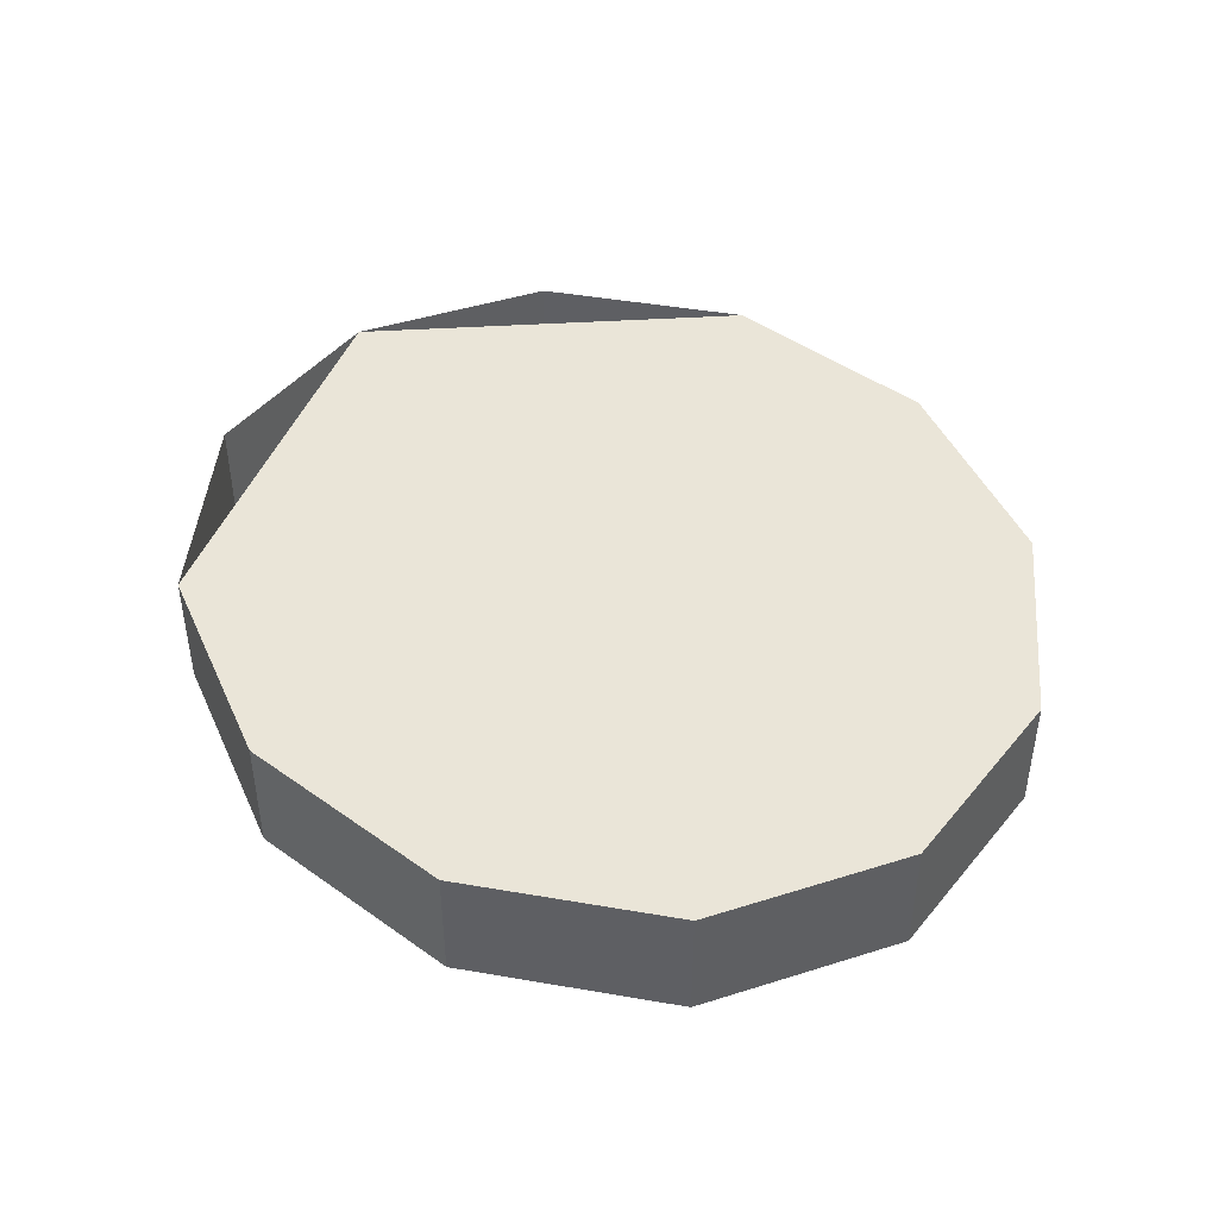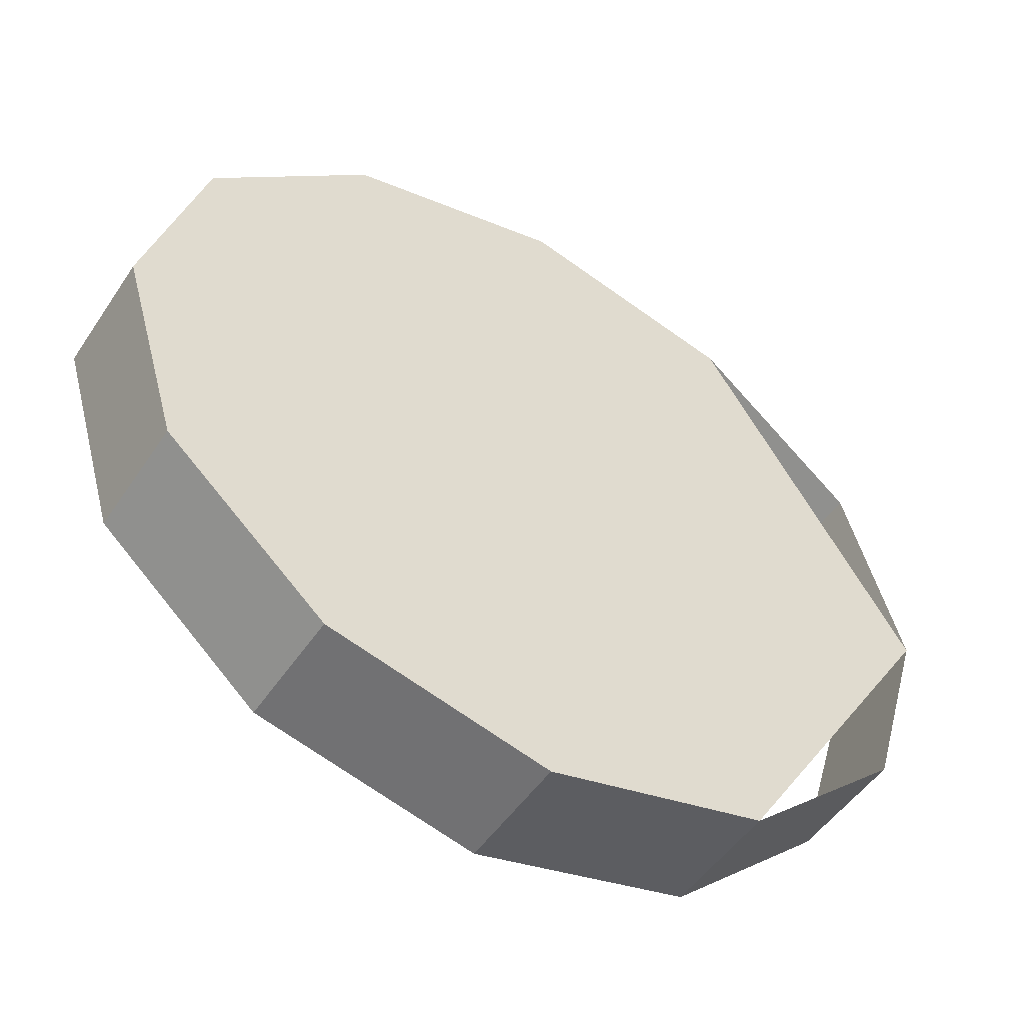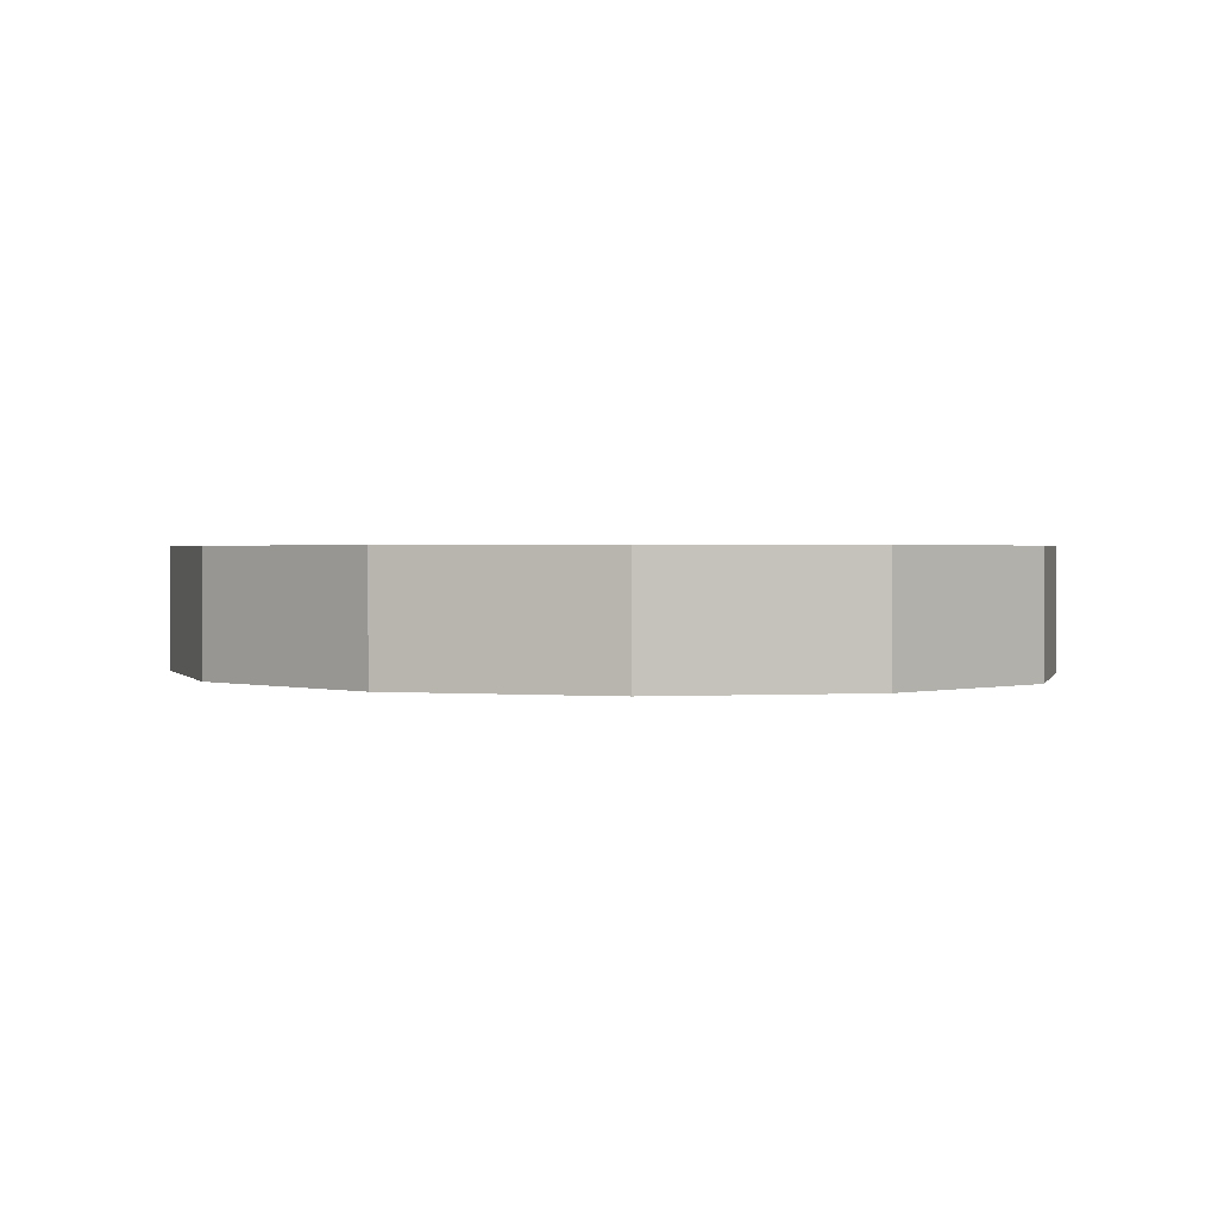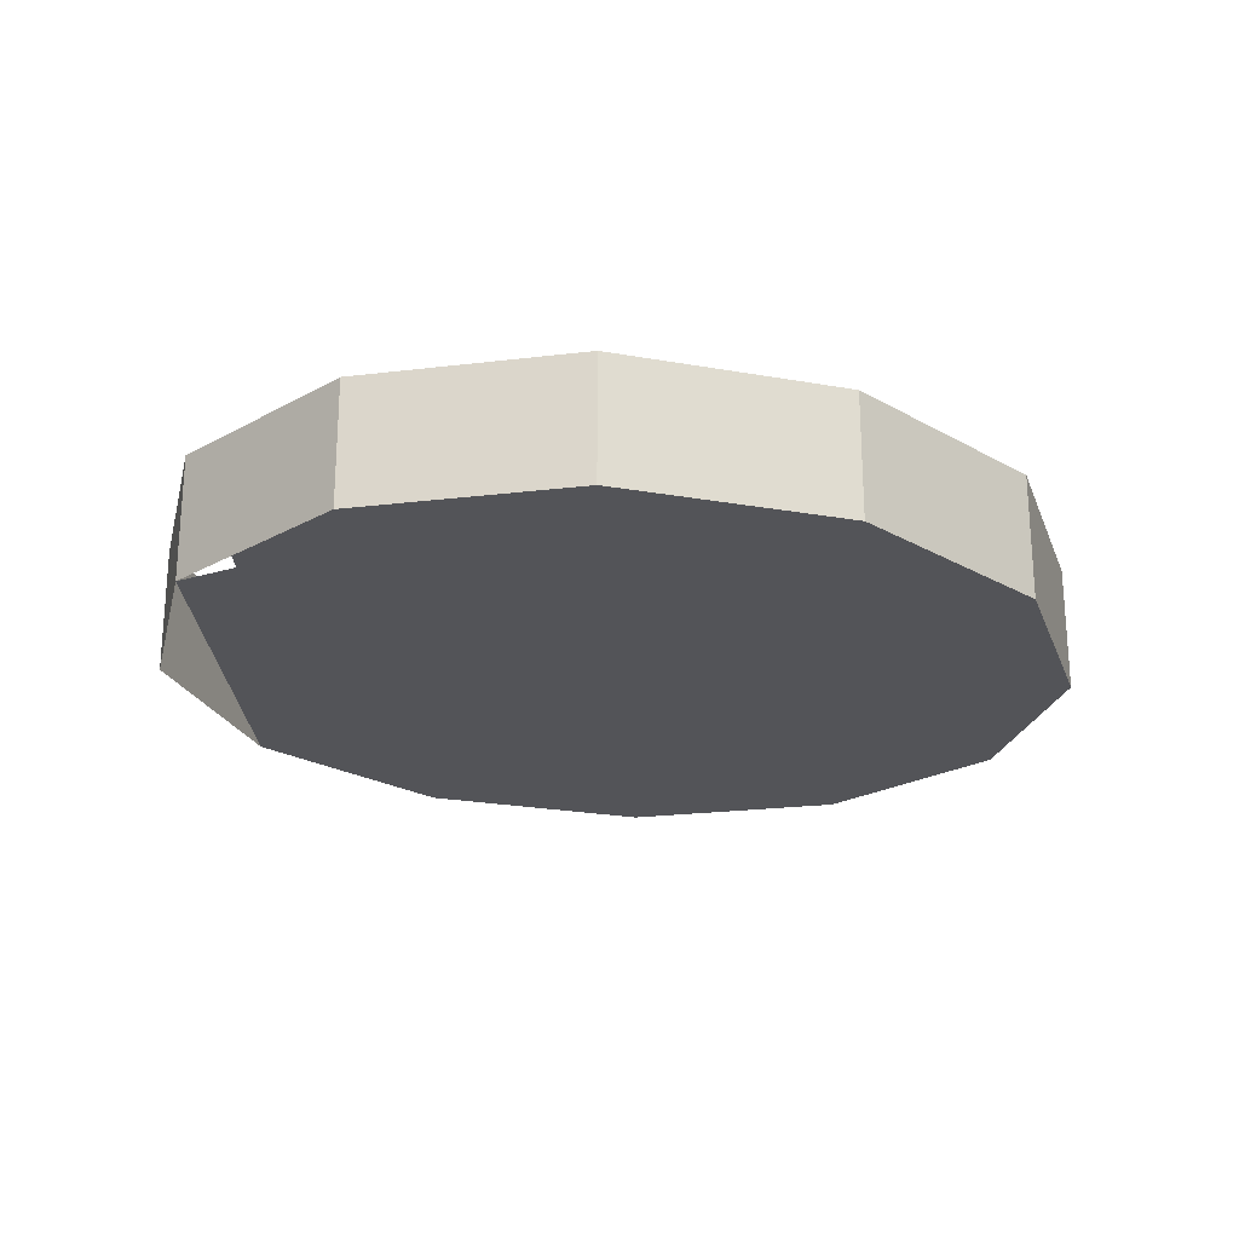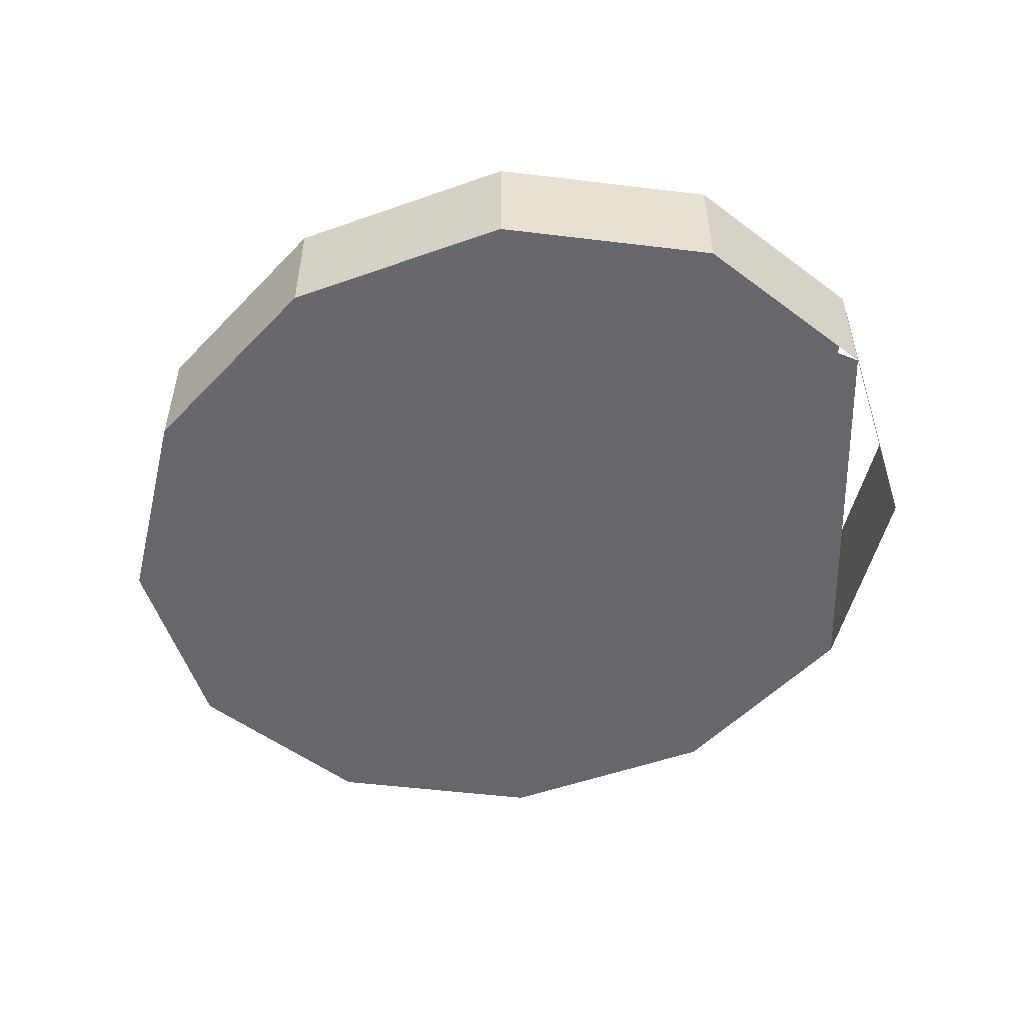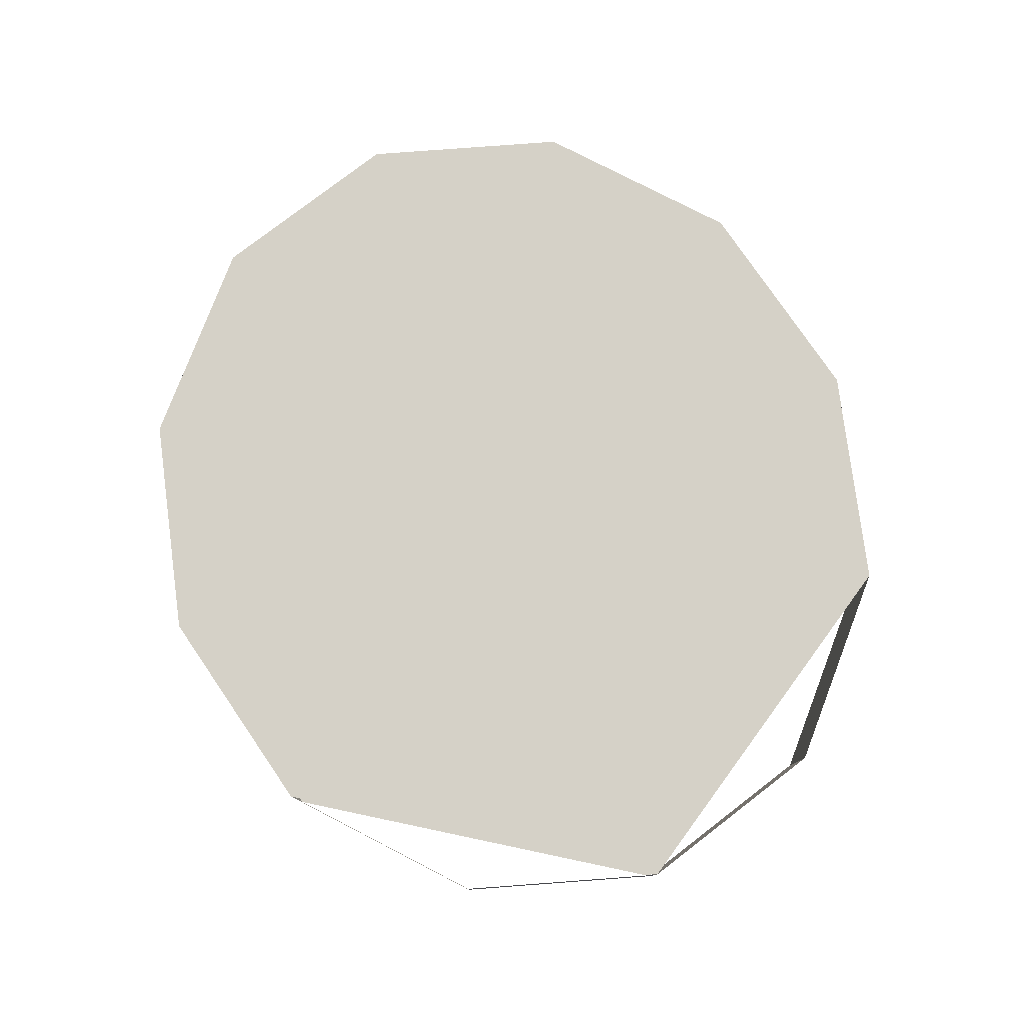
<metadata>
{"format":"obj","ext":"obj","renderer":"f3d","projection":"perspective","resolution":1024,"background":"white","views":[{"elev":45.0,"azim":-126.8,"up":"+Z"},{"elev":-49.8,"azim":-32.5,"up":"+Y"},{"elev":1.3,"azim":-149.8,"up":"+Z"},{"elev":-23.4,"azim":149.7,"up":"+Z"},{"elev":-52.1,"azim":34.4,"up":"+Z"},{"elev":78.9,"azim":69.1,"up":"+Z"}]}
</metadata>
<code>
o Group_8/mesh99/mesh99-geometry#mesh99-geometry
v 0.08768 0.5453 0.5052
v 0.0917 0.5453 0.5052
v 0.08969 0.5448 0.5052
v 0.0862 0.5466 0.5052
v 0.0917 0.5453 0.5063
v 0.08969 0.5448 0.5063
v 0.0862 0.5466 0.5063
v 0.09371 0.5484 0.5052
v 0.09317 0.5466 0.5063
v 0.08768 0.5453 0.5063
v 0.08567 0.5484 0.5052
v 0.09317 0.5466 0.5052
v 0.08567 0.5484 0.5063
v 0.0862 0.5502 0.5052
v 0.09371 0.5484 0.5063
v 0.0917 0.5515 0.5052
v 0.0862 0.5502 0.5063
v 0.08768 0.5515 0.5052
v 0.09317 0.5502 0.5052
v 0.0917 0.5515 0.5063
v 0.08768 0.5515 0.5063
v 0.08969 0.552 0.5052
v 0.09317 0.5502 0.5063
v 0.08969 0.552 0.5063
f 1 2 3
f 2 1 4
f 3 2 1
f 4 1 2
f 5 3 2
f 2 3 5
f 6 1 3
f 3 1 6
f 1 7 4
f 4 7 1
f 2 4 8
f 8 4 2
f 3 5 6
f 6 5 3
f 2 9 5
f 5 9 2
f 1 6 10
f 10 6 1
f 7 1 10
f 10 1 7
f 7 11 4
f 4 11 7
f 8 4 11
f 11 4 8
f 5 10 6
f 6 10 5
f 9 2 12
f 12 2 9
f 10 5 7
f 7 5 10
f 11 7 13
f 13 7 11
f 8 11 14
f 14 11 8
f 12 15 9
f 9 15 12
f 7 5 15
f 15 5 7
f 7 15 13
f 13 15 7
f 13 14 11
f 11 14 13
f 8 14 16
f 16 14 8
f 15 12 8
f 8 12 15
f 13 15 17
f 17 15 13
f 14 13 17
f 17 13 14
f 16 14 18
f 18 14 16
f 19 15 8
f 8 15 19
f 17 15 20
f 20 15 17
f 21 14 17
f 17 14 21
f 14 21 18
f 18 21 14
f 16 18 22
f 22 18 16
f 15 19 23
f 23 19 15
f 17 20 21
f 21 20 17
f 24 18 21
f 21 18 24
f 18 24 22
f 22 24 18
f 24 16 22
f 22 16 24
f 16 23 19
f 19 23 16
f 21 20 24
f 24 20 21
f 16 24 20
f 20 24 16
f 23 16 20
f 20 16 23

</code>
